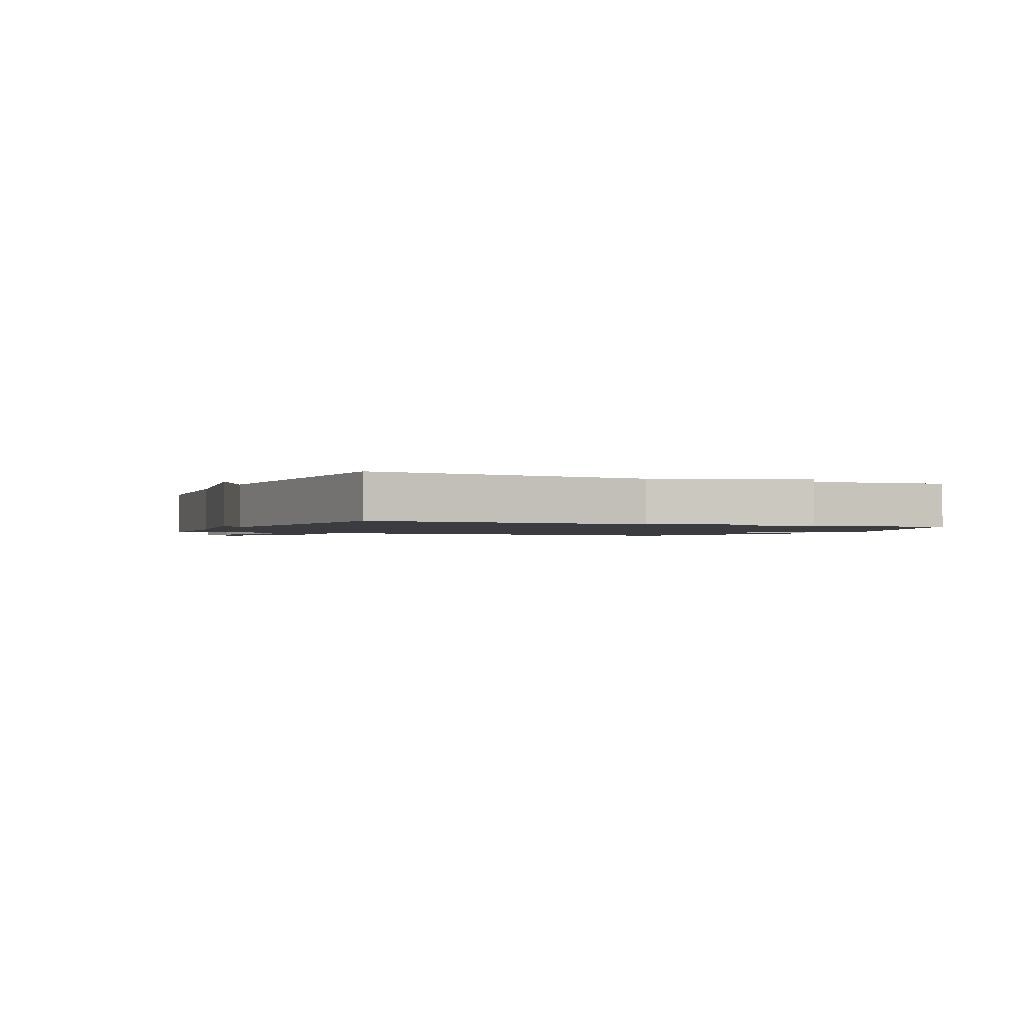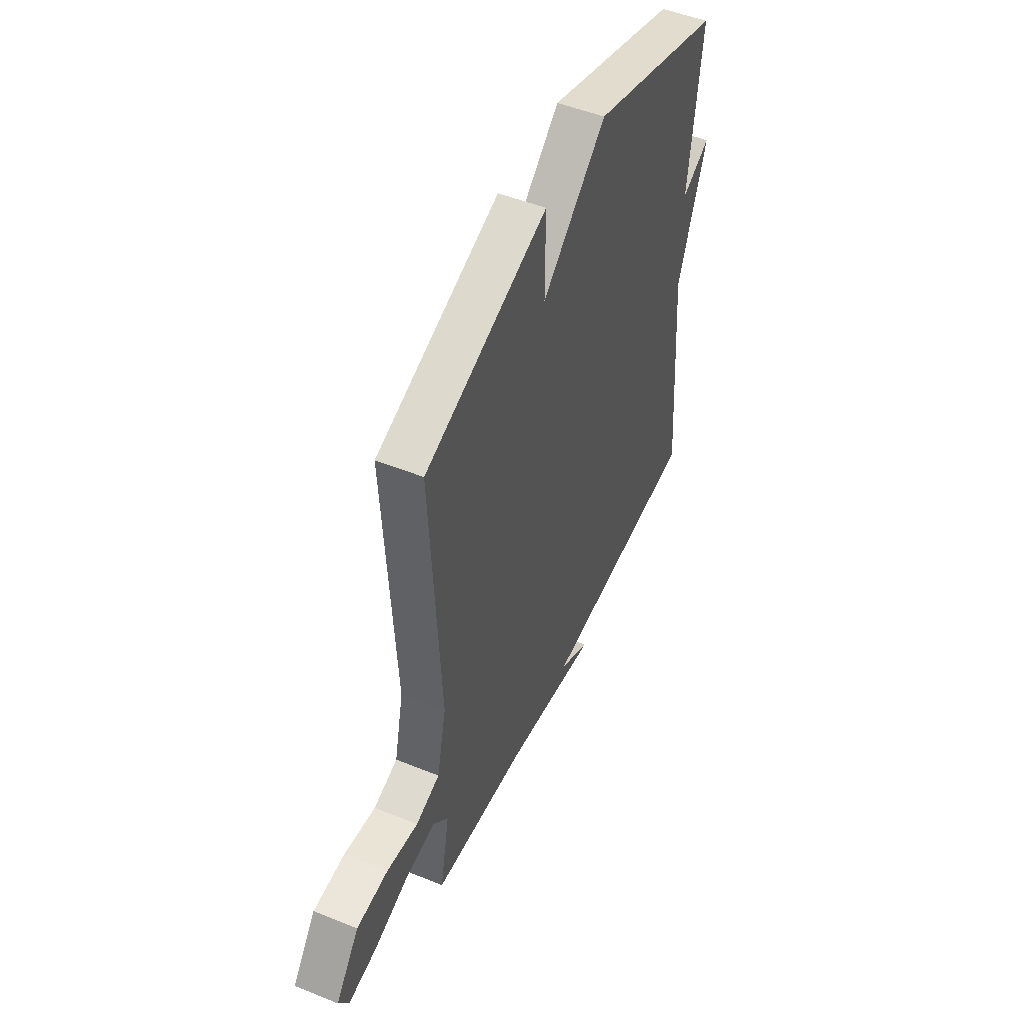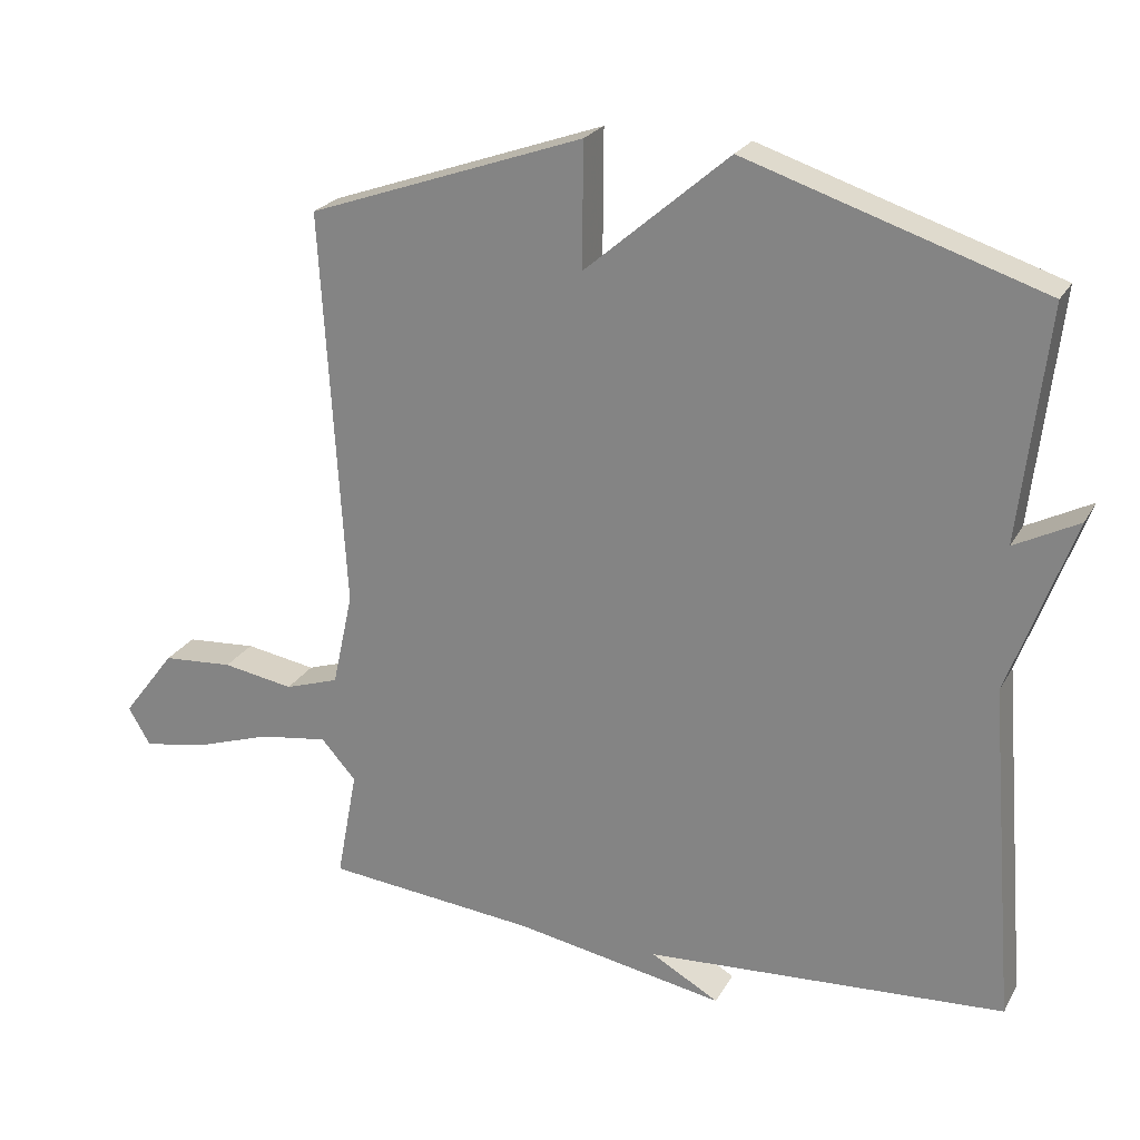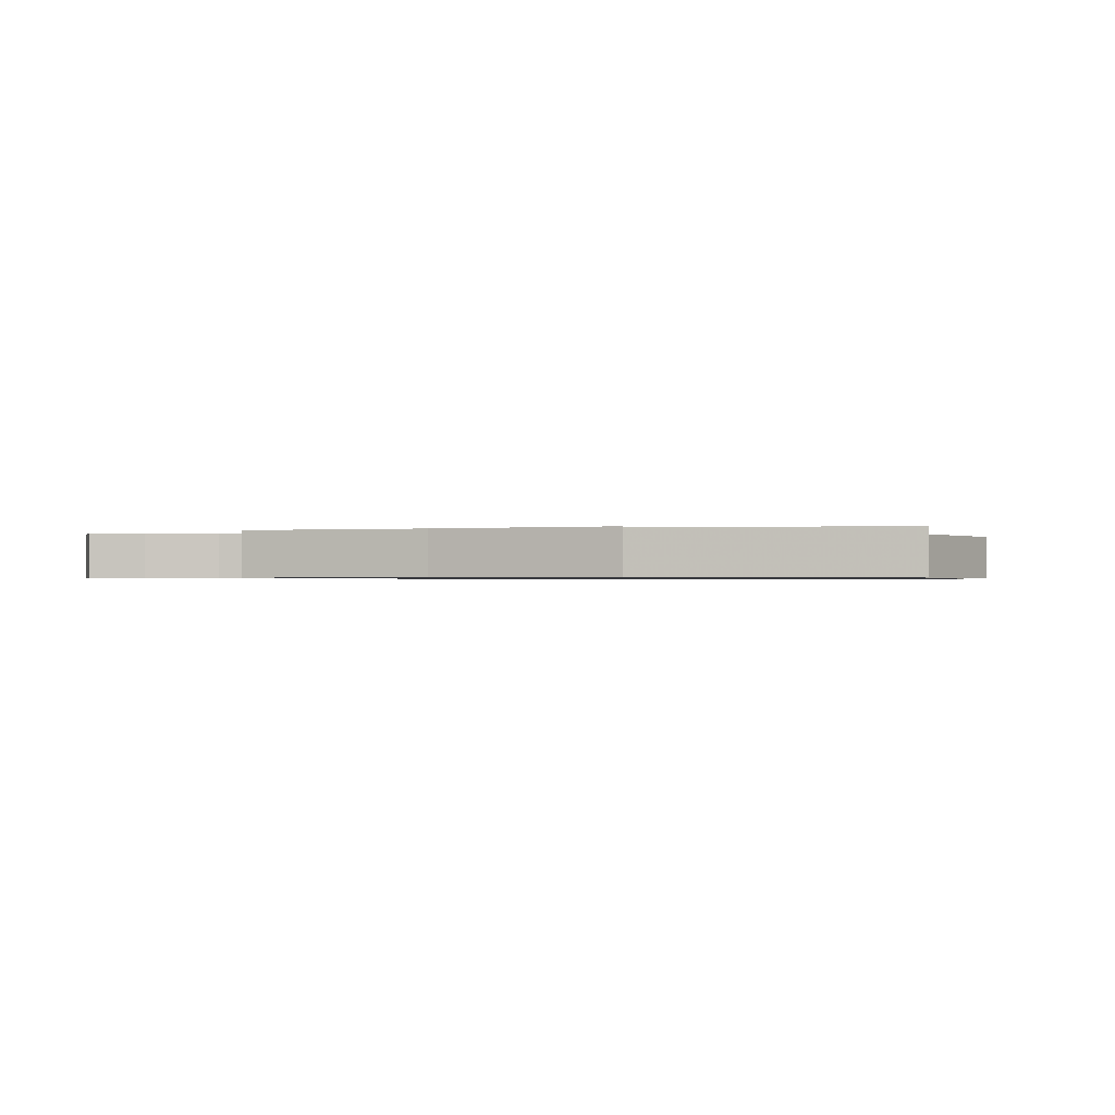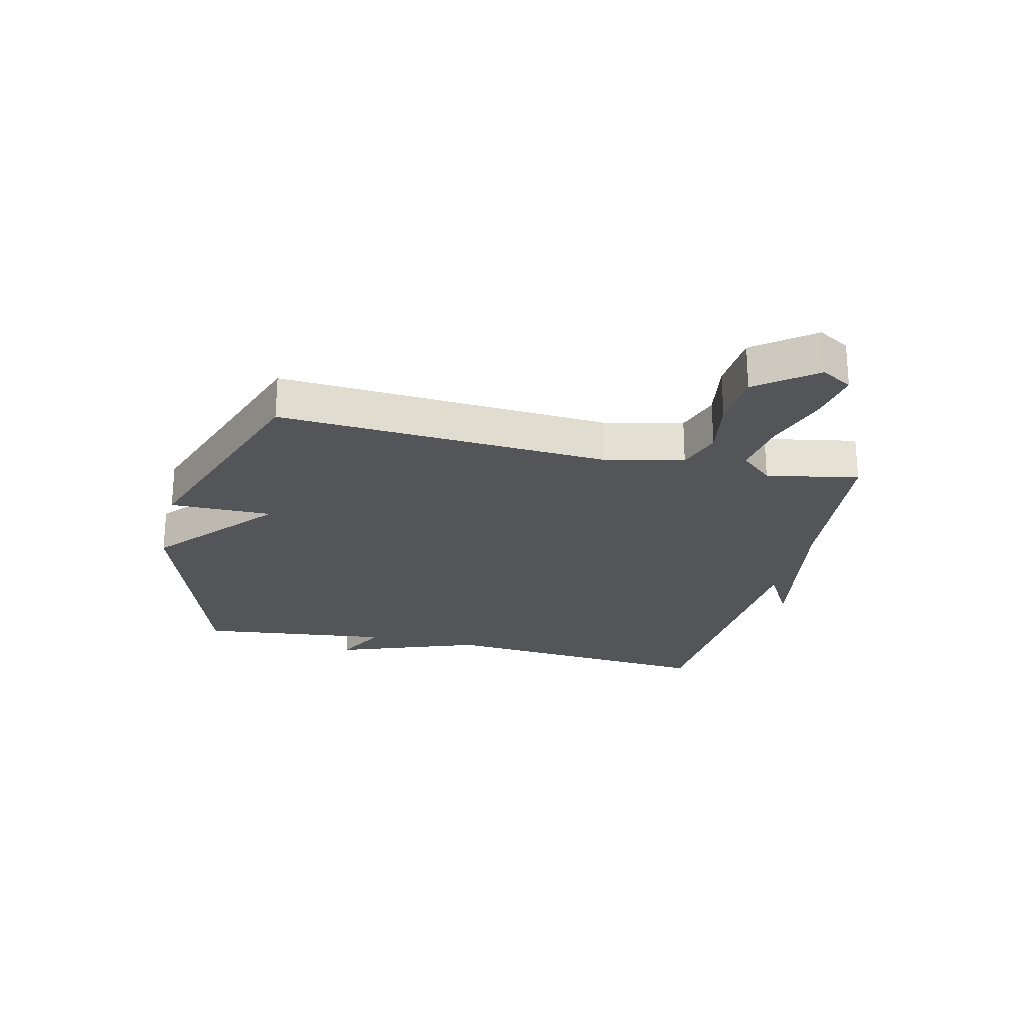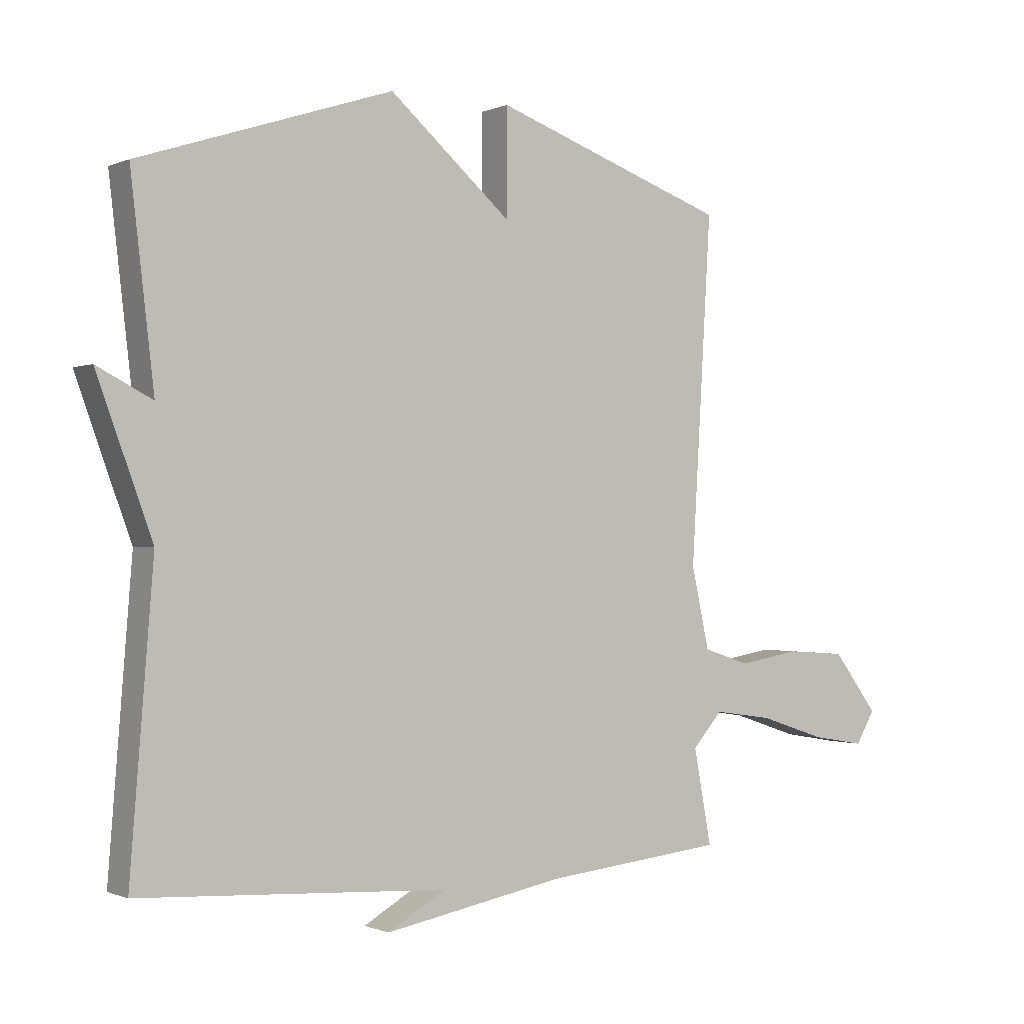
<metadata>
{"format":"obj","ext":"obj","renderer":"f3d","projection":"perspective","resolution":1024,"background":"white","views":[{"elev":-1.6,"azim":-114.5,"up":"+Y"},{"elev":50.2,"azim":114.0,"up":"+Z"},{"elev":23.5,"azim":-157.5,"up":"+Z"},{"elev":-0.7,"azim":-166.6,"up":"+Y"},{"elev":-24.1,"azim":76.7,"up":"+Y"},{"elev":-0.6,"azim":-33.7,"up":"+Z"}]}
</metadata>
<code>
v -0.5 0.07 -0.5
v -0.462 0.07 -0.026
v -0.552 0.07 0.22
v -0.462 0.07 0.174
v -0.5 0.07 0.5
v -0.086 0.07 0.636
v 0.115 0.07 0.463
v 0.114 0.07 0.636
v 0.5 0.07 0.5
v 0.467 0.07 -0.058
v 0.496 0.07 -0.19
v 0.572 0.07 -0.215
v 0.672 0.07 -0.198
v 0.771 0.07 -0.205
v 0.845 0.07 -0.302
v 0.814 0.07 -0.355
v 0.726 0.07 -0.34
v 0.617 0.07 -0.304
v 0.52 0.07 -0.29
v 0.471 0.07 -0.345
v 0.5 0.07 -0.5
v 0.204 0.07 -0.53
v -0.091 0.07 -0.584
v 0.004 0.07 -0.53
v -0.5 0 -0.5
v -0.462 0 -0.026
v -0.552 0 0.22
v -0.462 0 0.174
v -0.5 0 0.5
v -0.086 0 0.636
v 0.115 0 0.463
v 0.114 0 0.636
v 0.5 0 0.5
v 0.467 0 -0.058
v 0.496 0 -0.19
v 0.572 0 -0.215
v 0.672 0 -0.198
v 0.771 0 -0.205
v 0.845 0 -0.302
v 0.814 0 -0.355
v 0.726 0 -0.34
v 0.617 0 -0.304
v 0.52 0 -0.29
v 0.471 0 -0.345
v 0.5 0 -0.5
v 0.204 0 -0.53
v -0.091 0 -0.584
v 0.004 0 -0.53
f 22 23 24
f 24 1 2
f 22 24 2
f 21 22 2
f 20 21 2
f 19 20 2
f 18 19 2
f 16 17 18
f 15 16 18
f 14 15 18
f 13 14 18
f 12 13 18
f 11 12 18 2
f 10 11 2
f 7 8 9 10
f 6 7 10
f 5 6 10
f 4 5 10
f 4 10 2
f 2 3 4
f 48 47 46
f 26 25 48
f 26 48 46
f 26 46 45
f 26 45 44
f 26 44 43
f 26 43 42
f 42 41 40
f 42 40 39
f 42 39 38
f 42 38 37
f 42 37 36
f 26 42 36 35
f 26 35 34
f 34 33 32 31
f 34 31 30
f 34 30 29
f 34 29 28
f 26 34 28
f 28 27 26
f 1 25 26 2
f 2 26 27 3
f 3 27 28 4
f 4 28 29 5
f 5 29 30 6
f 6 30 31 7
f 7 31 32 8
f 8 32 33 9
f 9 33 34 10
f 10 34 35 11
f 11 35 36 12
f 12 36 37 13
f 13 37 38 14
f 14 38 39 15
f 15 39 40 16
f 16 40 41 17
f 17 41 42 18
f 18 42 43 19
f 19 43 44 20
f 20 44 45 21
f 21 45 46 22
f 22 46 47 23
f 23 47 48 24
f 24 48 25 1

</code>
